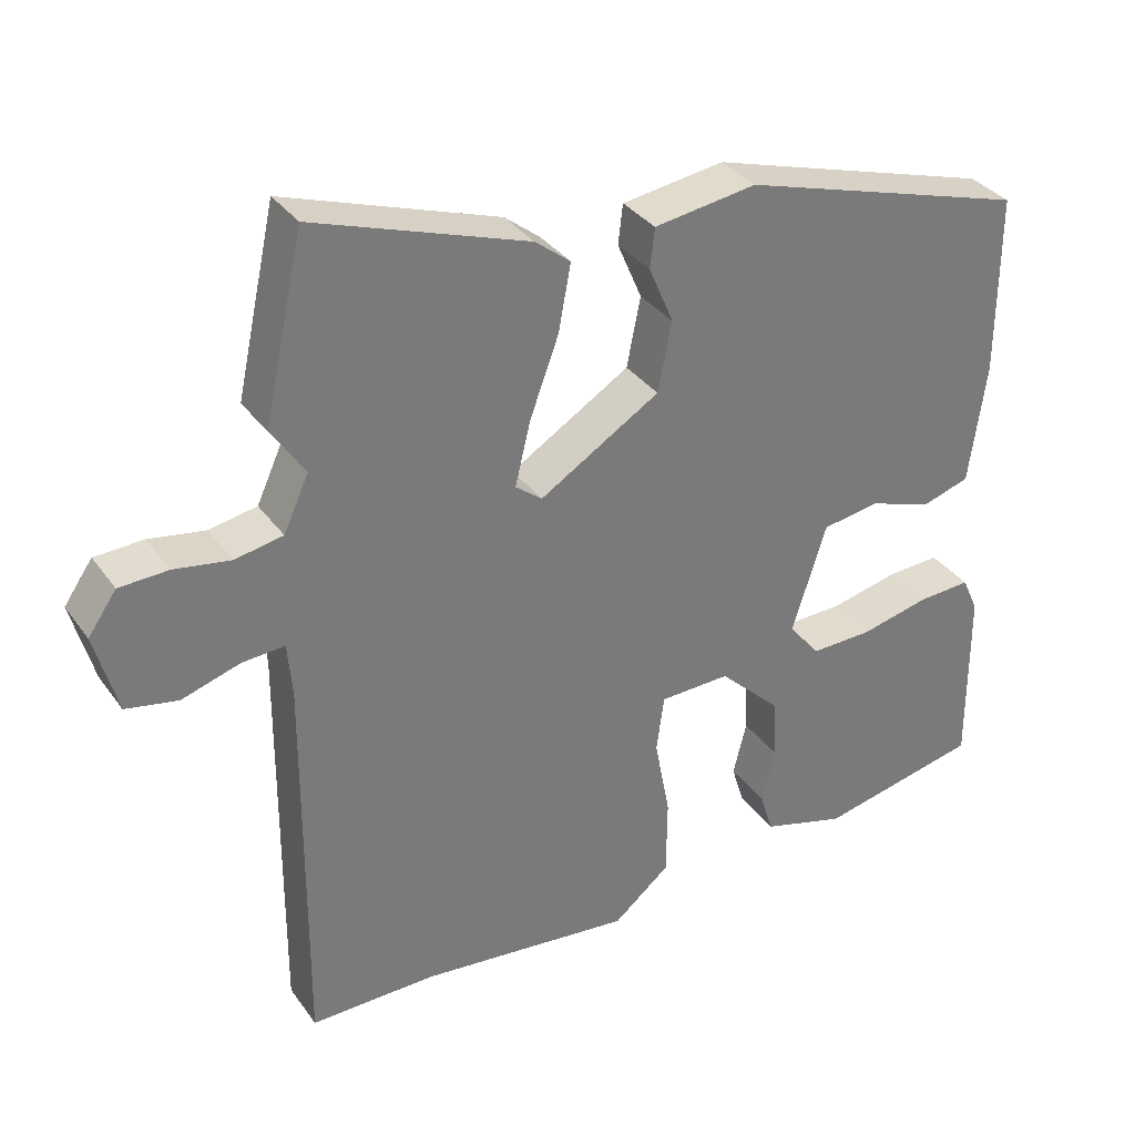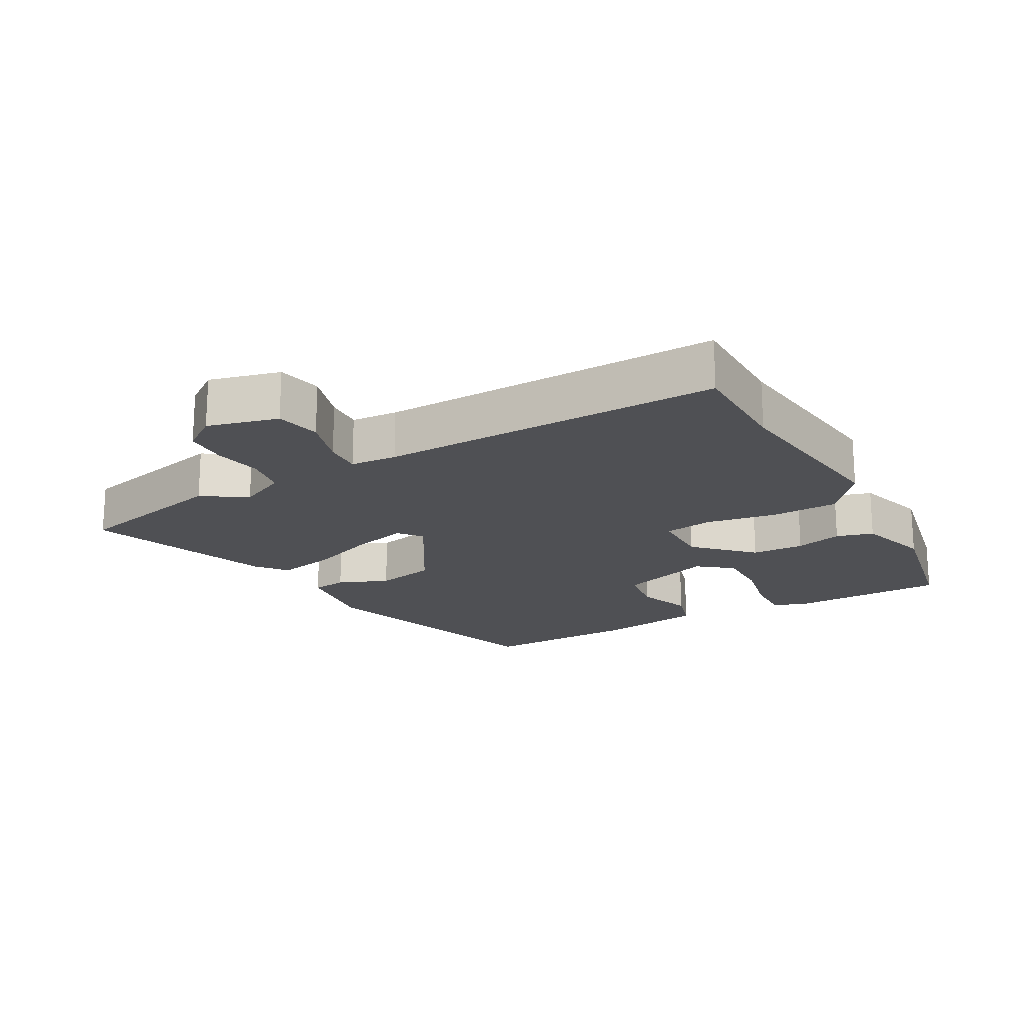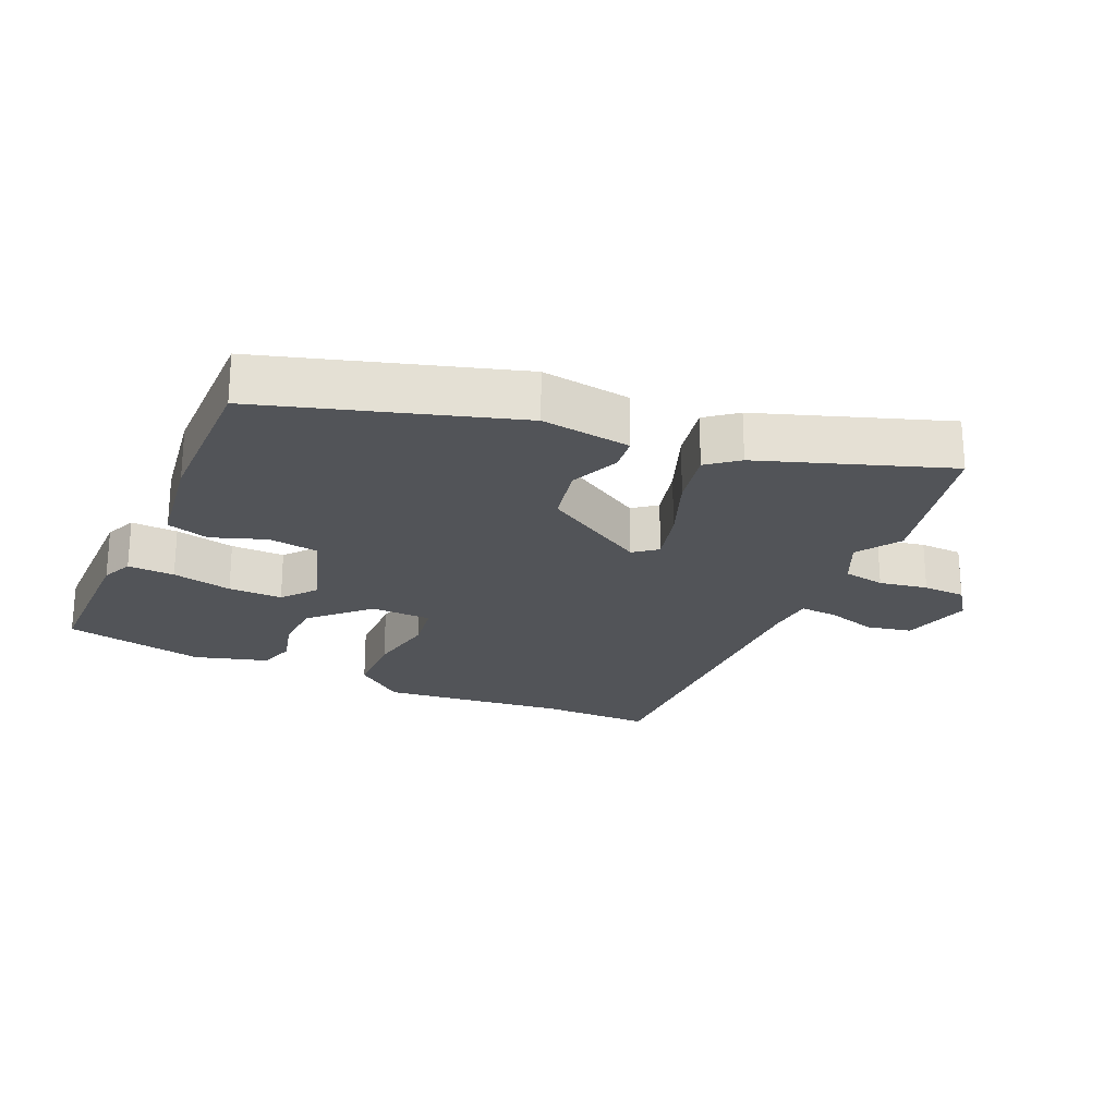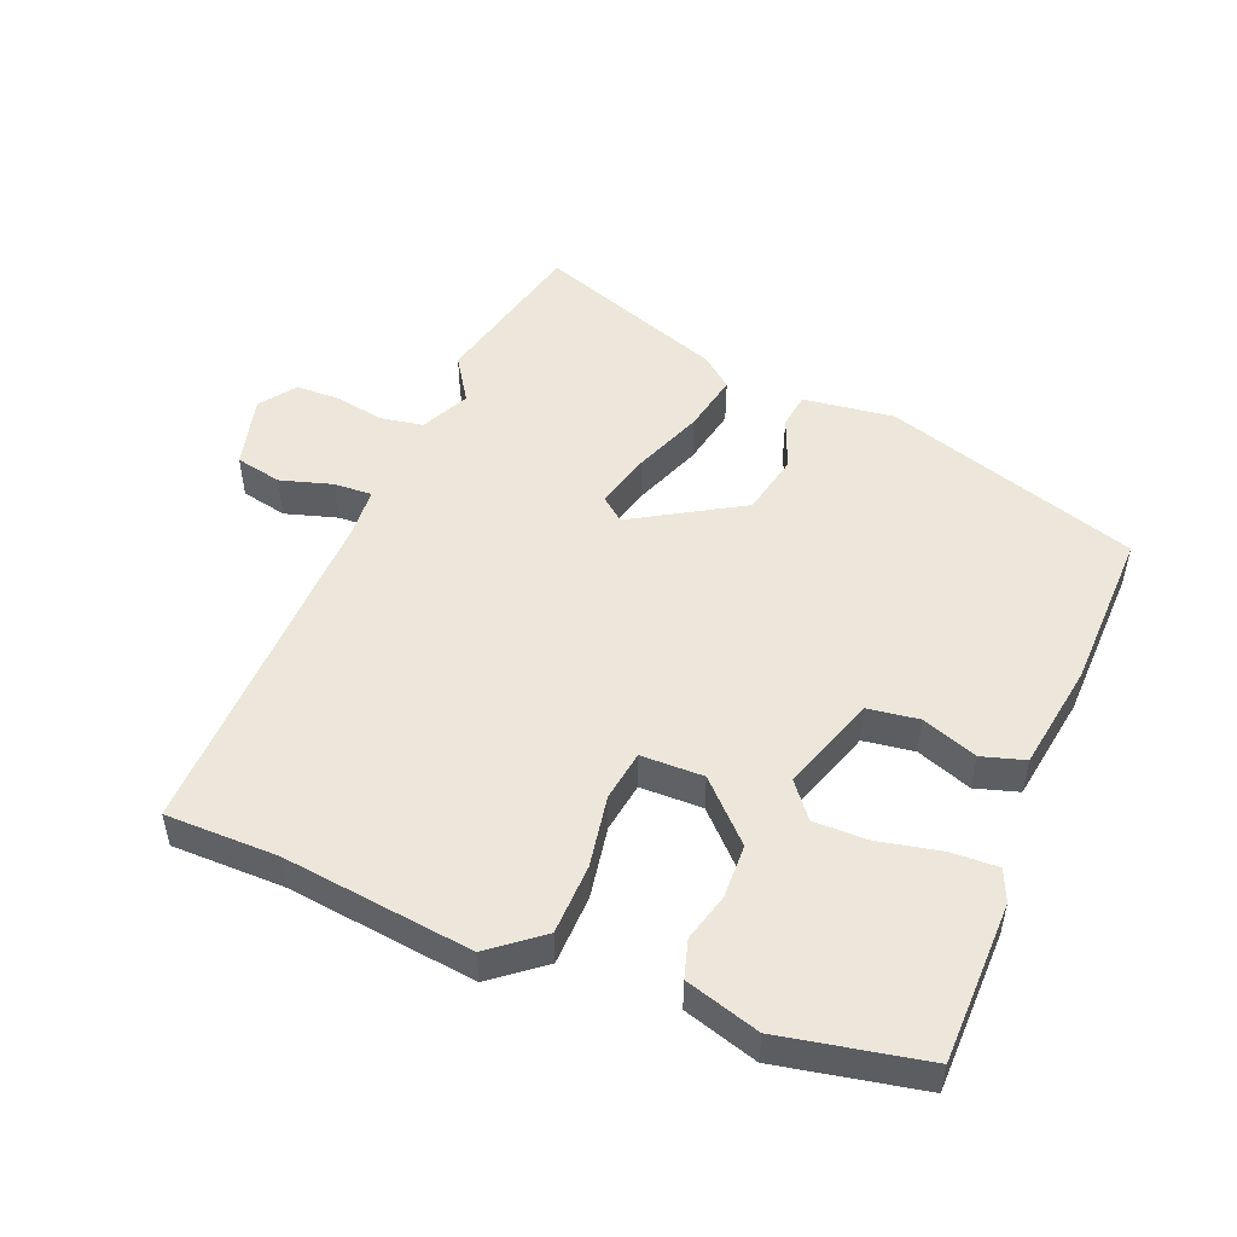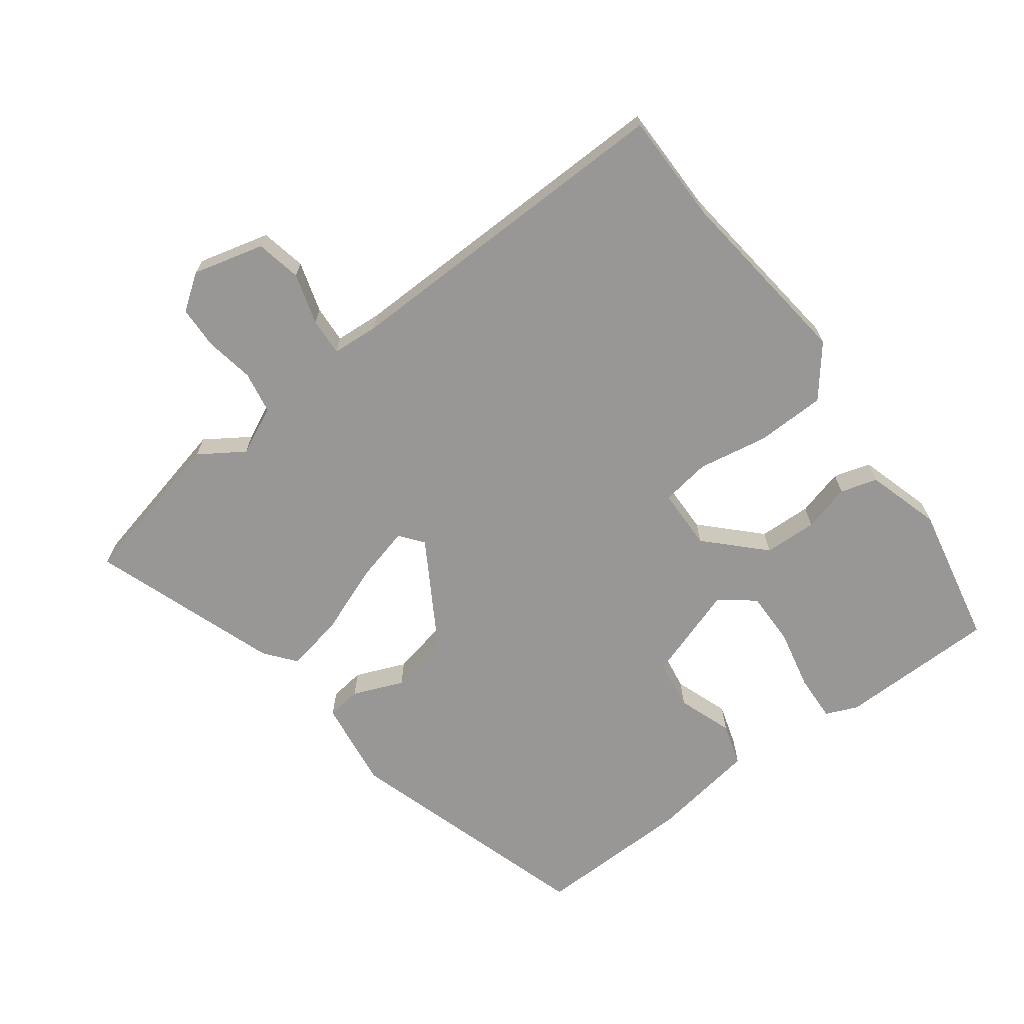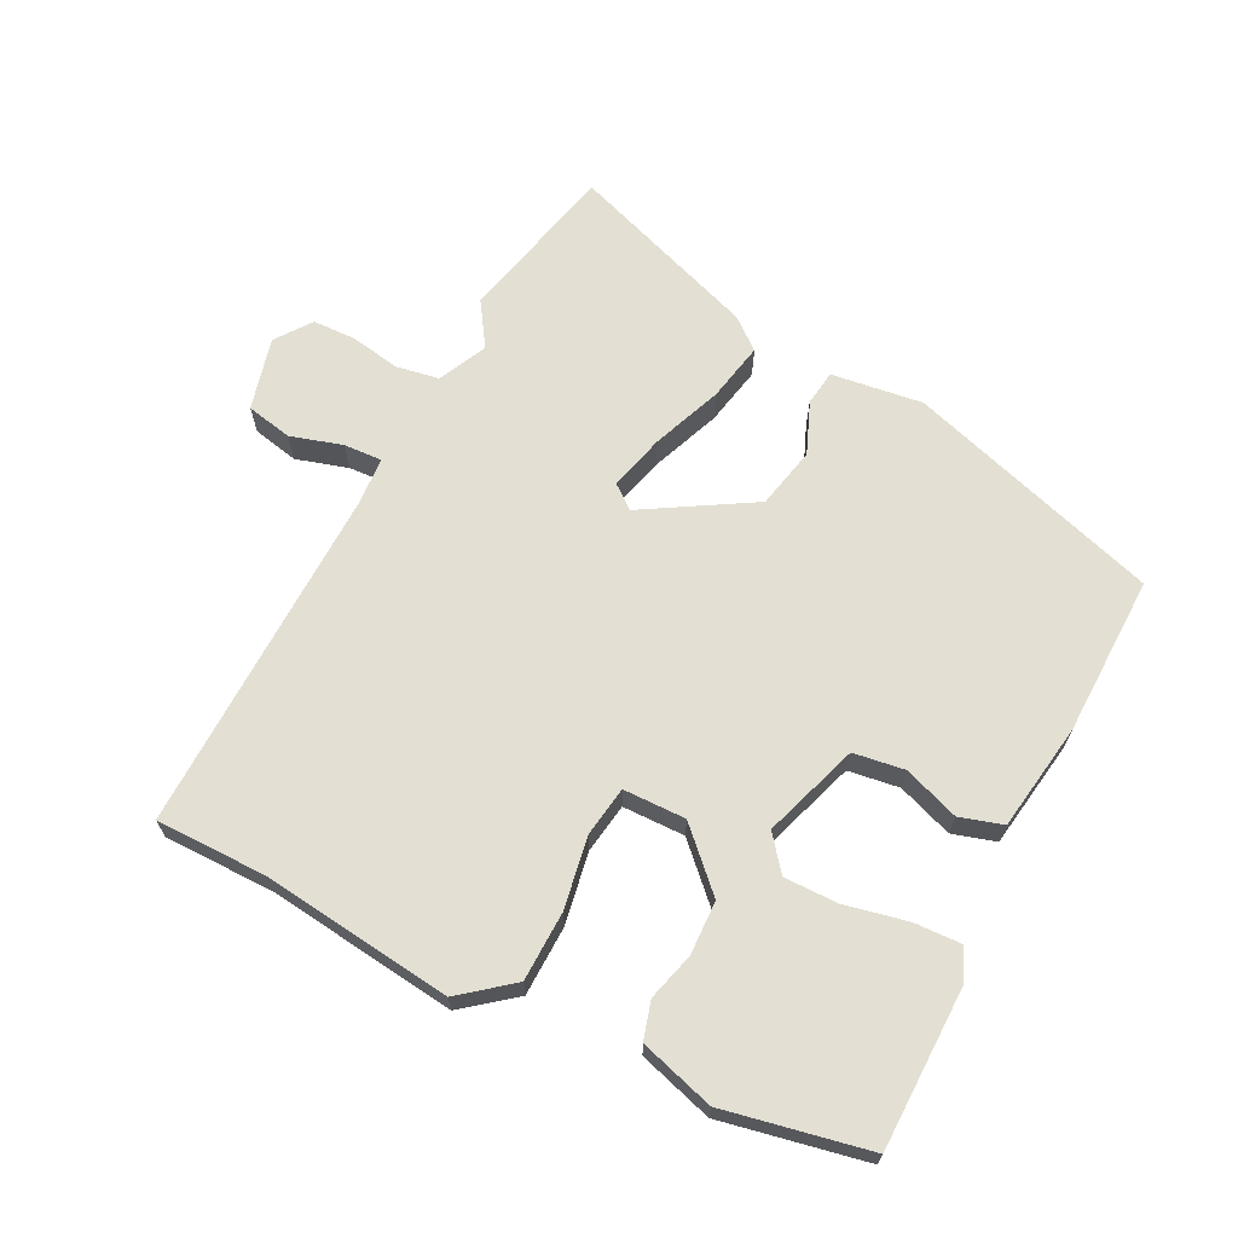
<metadata>
{"format":"obj","ext":"obj","renderer":"f3d","projection":"perspective","resolution":1024,"background":"white","views":[{"elev":33.7,"azim":149.8,"up":"+Z"},{"elev":-19.1,"azim":120.1,"up":"+Y"},{"elev":-23.2,"azim":-23.5,"up":"+Y"},{"elev":50.7,"azim":-156.9,"up":"+Y"},{"elev":-68.2,"azim":127.5,"up":"+Y"},{"elev":66.9,"azim":-152.2,"up":"+Y"}]}
</metadata>
<code>
v 0.477 0.07 0.604
v 0.529 0.07 0.367
v 0.485 0.07 0.302
v 0.518 0.07 0.23
v 0.581 0.07 0.218
v 0.654 0.07 0.23
v 0.718 0.07 0.227
v 0.755 0.07 0.174
v 0.726 0.07 0.068
v 0.658 0.07 0.055
v 0.582 0.07 0.079
v 0.526 0.07 0.083
v 0.52 0.07 0.013
v 0.523 0.07 -0.5
v 0.358 0.07 -0.498
v 0.078 0.07 -0.527
v 0.004 0.07 -0.466
v 0.003 0.07 -0.363
v 0.023 0.07 -0.258
v 0.013 0.07 -0.184
v -0.079 0.07 -0.181
v -0.161 0.07 -0.26
v -0.165 0.07 -0.339
v -0.147 0.07 -0.41
v -0.164 0.07 -0.465
v -0.274 0.07 -0.496
v -0.485 0.07 -0.45
v -0.484 0.07 -0.213
v -0.463 0.07 -0.166
v -0.393 0.07 -0.17
v -0.303 0.07 -0.191
v -0.222 0.07 -0.193
v -0.181 0.07 -0.143
v -0.226 0.07 -0.001
v -0.301 0.07 0.011
v -0.383 0.07 -0.017
v -0.446 0.07 0.003
v -0.468 0.07 0.162
v -0.469 0.07 0.398
v -0.093 0.07 0.509
v 0.041 0.07 0.489
v 0.047 0.07 0.437
v 0.015 0.07 0.362
v 0.033 0.07 0.271
v 0.19 0.07 0.174
v 0.225 0.07 0.201
v 0.205 0.07 0.284
v 0.167 0.07 0.387
v 0.151 0.07 0.474
v 0.197 0.07 0.51
v 0.477 0 0.604
v 0.529 0 0.367
v 0.485 0 0.302
v 0.518 0 0.23
v 0.581 0 0.218
v 0.654 0 0.23
v 0.718 0 0.227
v 0.755 0 0.174
v 0.726 0 0.068
v 0.658 0 0.055
v 0.582 0 0.079
v 0.526 0 0.083
v 0.52 0 0.013
v 0.523 0 -0.5
v 0.358 0 -0.498
v 0.078 0 -0.527
v 0.004 0 -0.466
v 0.003 0 -0.363
v 0.023 0 -0.258
v 0.013 0 -0.184
v -0.079 0 -0.181
v -0.161 0 -0.26
v -0.165 0 -0.339
v -0.147 0 -0.41
v -0.164 0 -0.465
v -0.274 0 -0.496
v -0.485 0 -0.45
v -0.484 0 -0.213
v -0.463 0 -0.166
v -0.393 0 -0.17
v -0.303 0 -0.191
v -0.222 0 -0.193
v -0.181 0 -0.143
v -0.226 0 -0.001
v -0.301 0 0.011
v -0.383 0 -0.017
v -0.446 0 0.003
v -0.468 0 0.162
v -0.469 0 0.398
v -0.093 0 0.509
v 0.041 0 0.489
v 0.047 0 0.437
v 0.015 0 0.362
v 0.033 0 0.271
v 0.19 0 0.174
v 0.225 0 0.201
v 0.205 0 0.284
v 0.167 0 0.387
v 0.151 0 0.474
v 0.197 0 0.51
f 1 2 3
f 50 1 3
f 49 50 3
f 48 49 3
f 47 48 3
f 46 47 3 4
f 45 46 4 5
f 41 42 43
f 40 41 43
f 39 40 43
f 38 39 43
f 37 38 43
f 36 37 43
f 35 36 43
f 34 35 43 44
f 33 34 44 45
f 29 30 31
f 28 29 31
f 27 28 31
f 26 27 31
f 25 26 31
f 24 25 31
f 23 24 31
f 22 23 31 32
f 32 33 45
f 22 32 45
f 21 22 45
f 17 18 19
f 16 17 19
f 15 16 19
f 15 19 20
f 14 15 20
f 13 14 20
f 20 21 45
f 13 20 45
f 12 13 45
f 9 10 11
f 8 9 11
f 7 8 11
f 6 7 11
f 5 6 11
f 5 11 12 45
f 53 52 51
f 53 51 100
f 53 100 99
f 53 99 98
f 53 98 97
f 54 53 97 96
f 55 54 96 95
f 93 92 91
f 93 91 90
f 93 90 89
f 93 89 88
f 93 88 87
f 93 87 86
f 93 86 85
f 94 93 85 84
f 95 94 84 83
f 81 80 79
f 81 79 78
f 81 78 77
f 81 77 76
f 81 76 75
f 81 75 74
f 81 74 73
f 82 81 73 72
f 95 83 82
f 95 82 72
f 95 72 71
f 69 68 67
f 69 67 66
f 69 66 65
f 70 69 65
f 70 65 64
f 70 64 63
f 95 71 70
f 95 70 63
f 95 63 62
f 61 60 59
f 61 59 58
f 61 58 57
f 61 57 56
f 61 56 55
f 95 62 61 55
f 1 51 52 2
f 2 52 53 3
f 3 53 54 4
f 4 54 55 5
f 5 55 56 6
f 6 56 57 7
f 7 57 58 8
f 8 58 59 9
f 9 59 60 10
f 10 60 61 11
f 11 61 62 12
f 12 62 63 13
f 13 63 64 14
f 14 64 65 15
f 15 65 66 16
f 16 66 67 17
f 17 67 68 18
f 18 68 69 19
f 19 69 70 20
f 20 70 71 21
f 21 71 72 22
f 22 72 73 23
f 23 73 74 24
f 24 74 75 25
f 25 75 76 26
f 26 76 77 27
f 27 77 78 28
f 28 78 79 29
f 29 79 80 30
f 30 80 81 31
f 31 81 82 32
f 32 82 83 33
f 33 83 84 34
f 34 84 85 35
f 35 85 86 36
f 36 86 87 37
f 37 87 88 38
f 38 88 89 39
f 39 89 90 40
f 40 90 91 41
f 41 91 92 42
f 42 92 93 43
f 43 93 94 44
f 44 94 95 45
f 45 95 96 46
f 46 96 97 47
f 47 97 98 48
f 48 98 99 49
f 49 99 100 50
f 50 100 51 1

</code>
